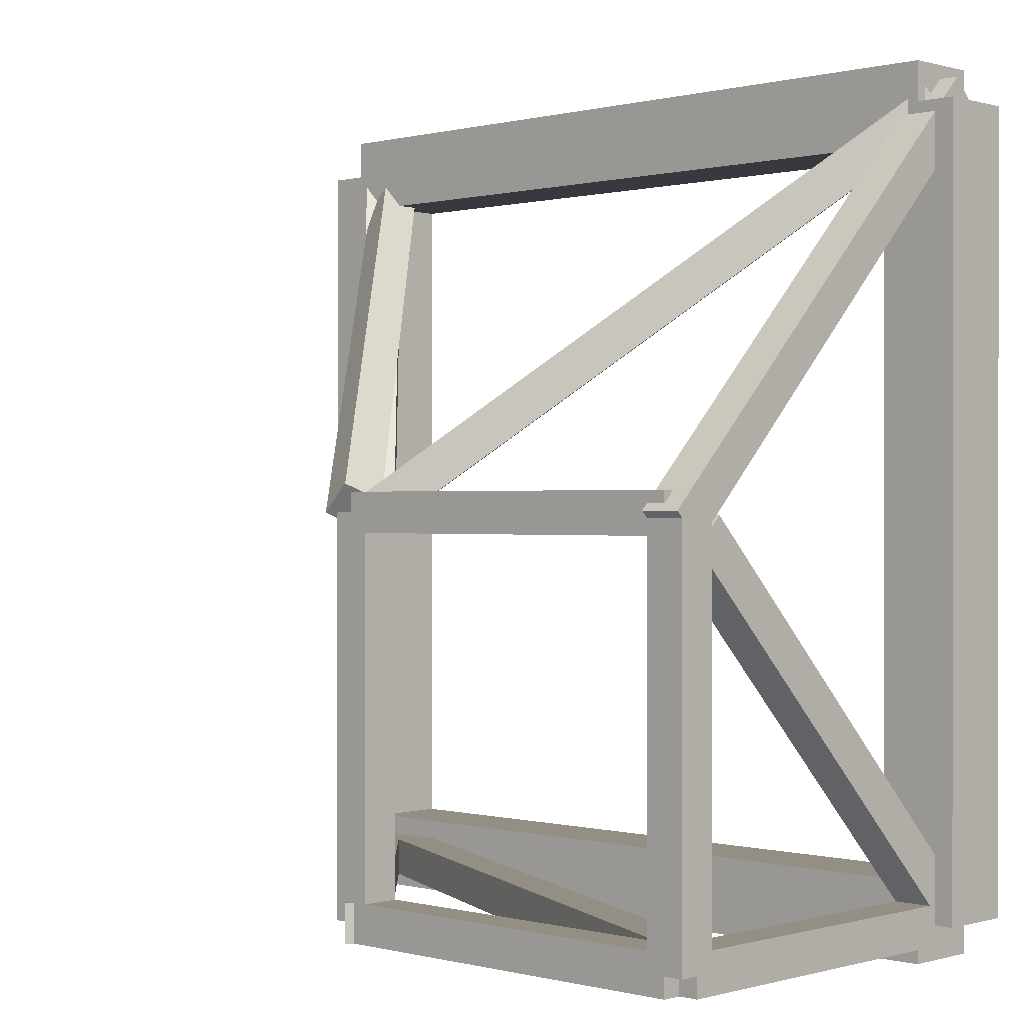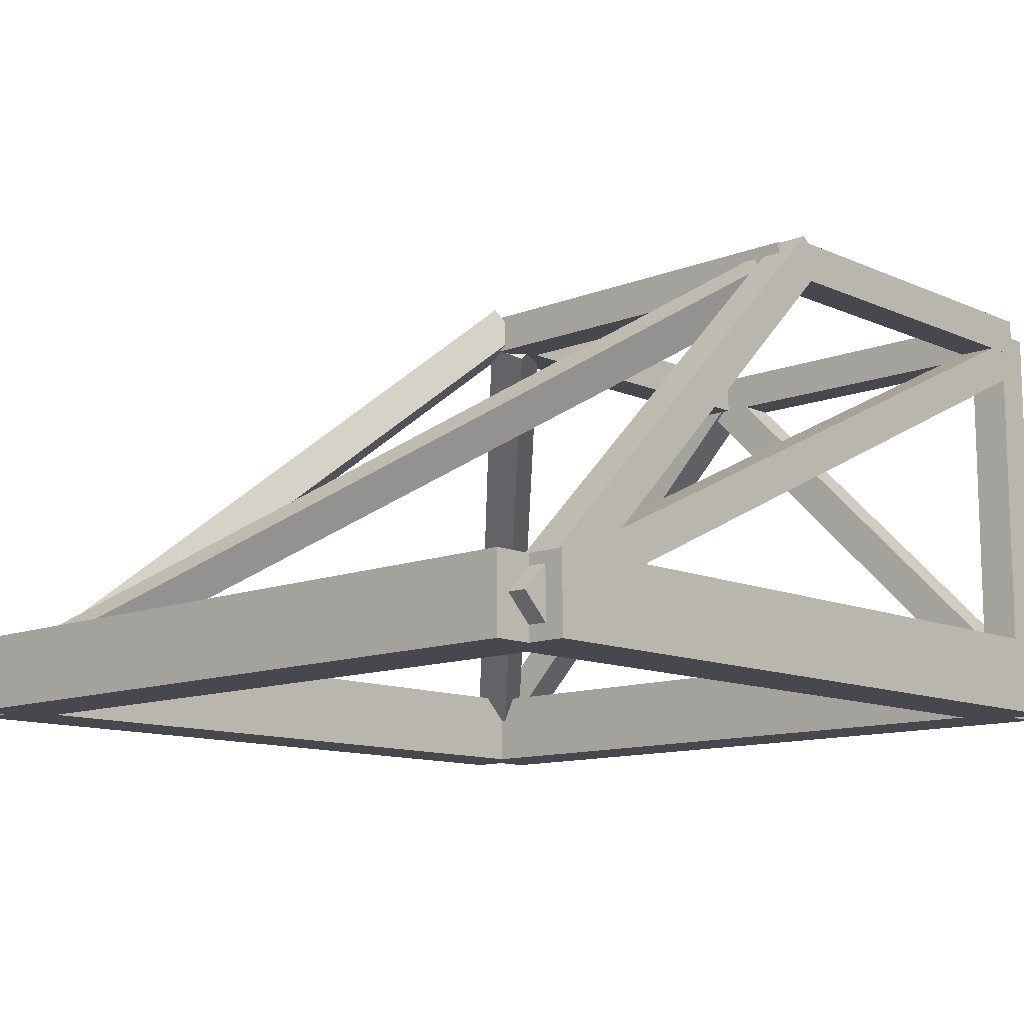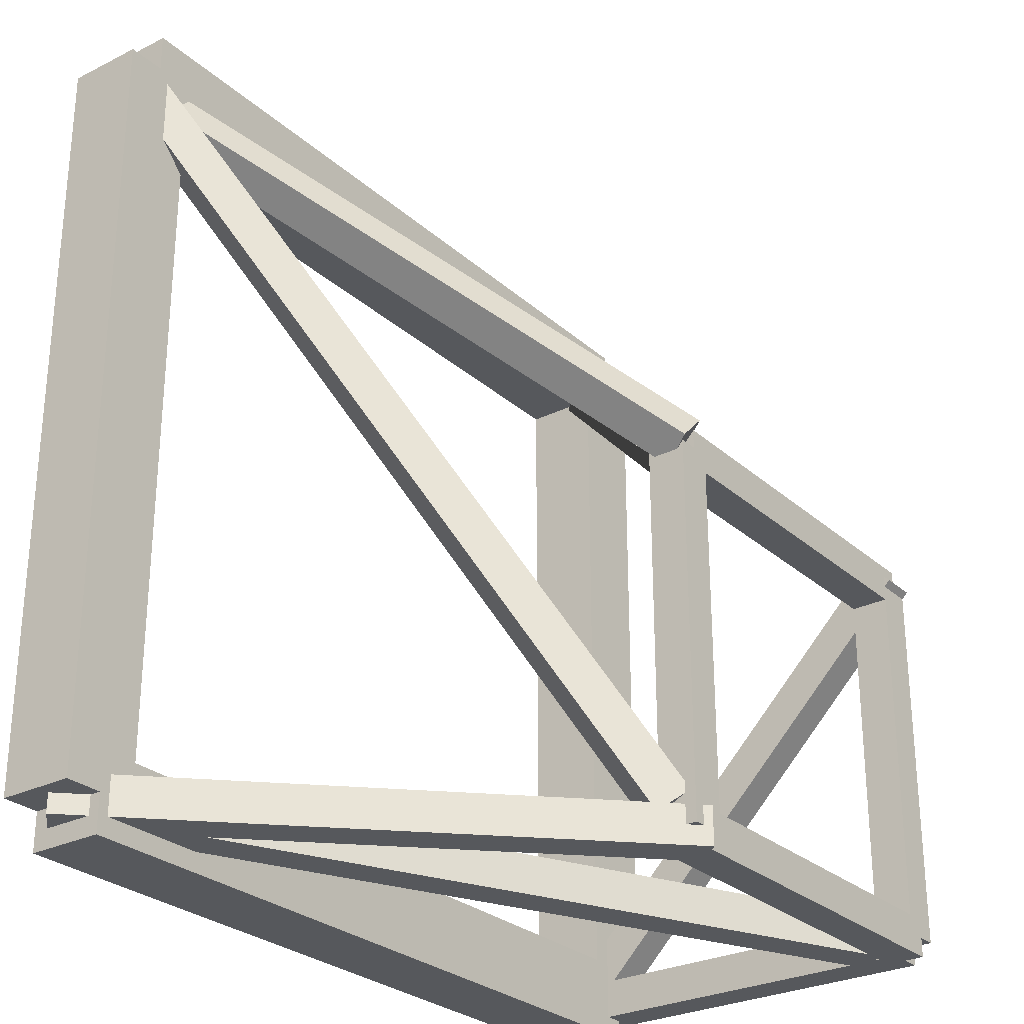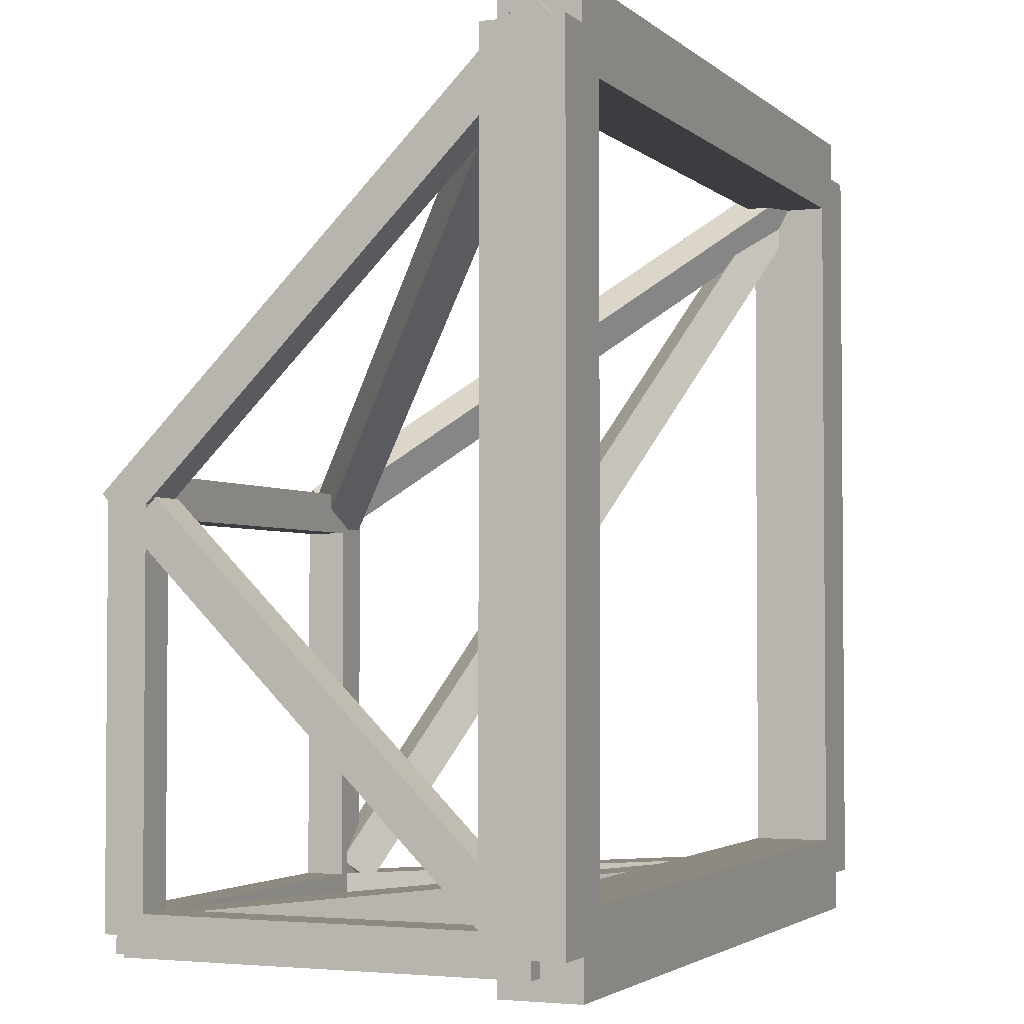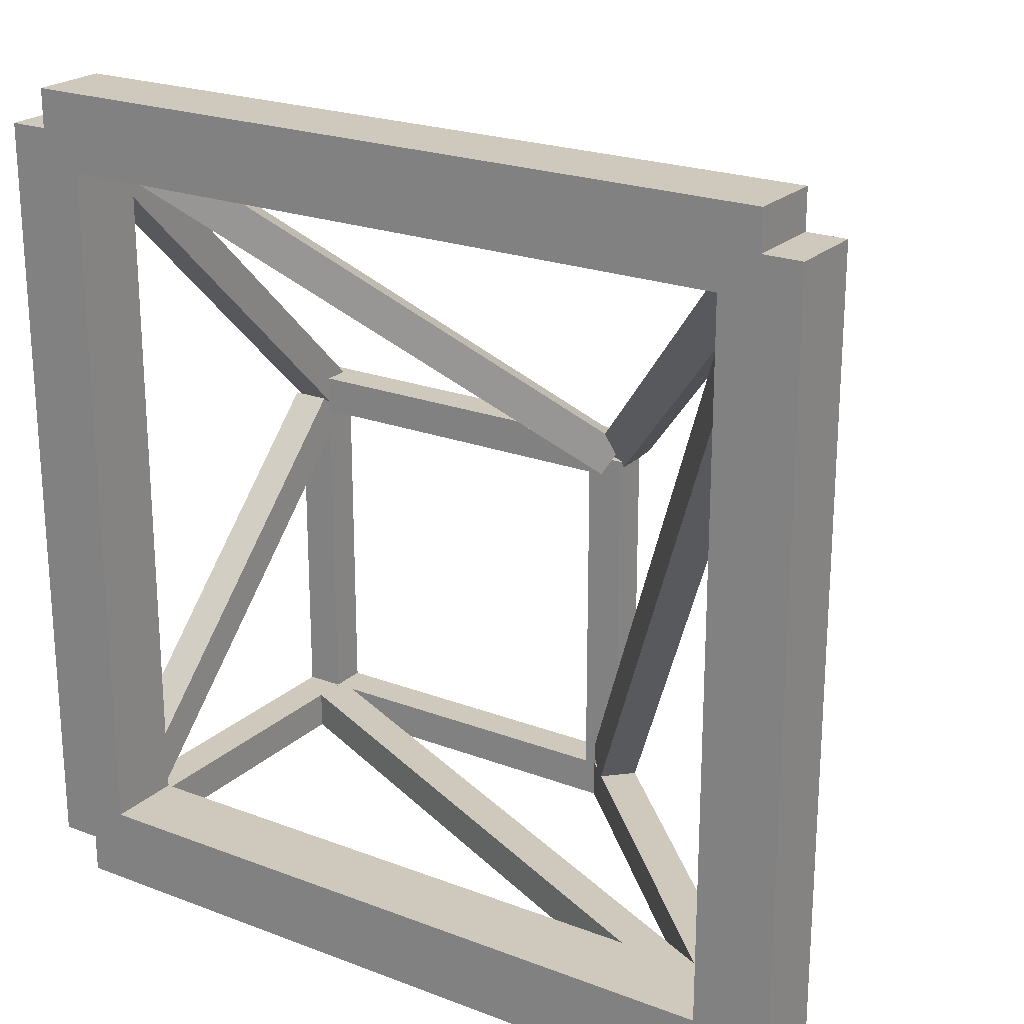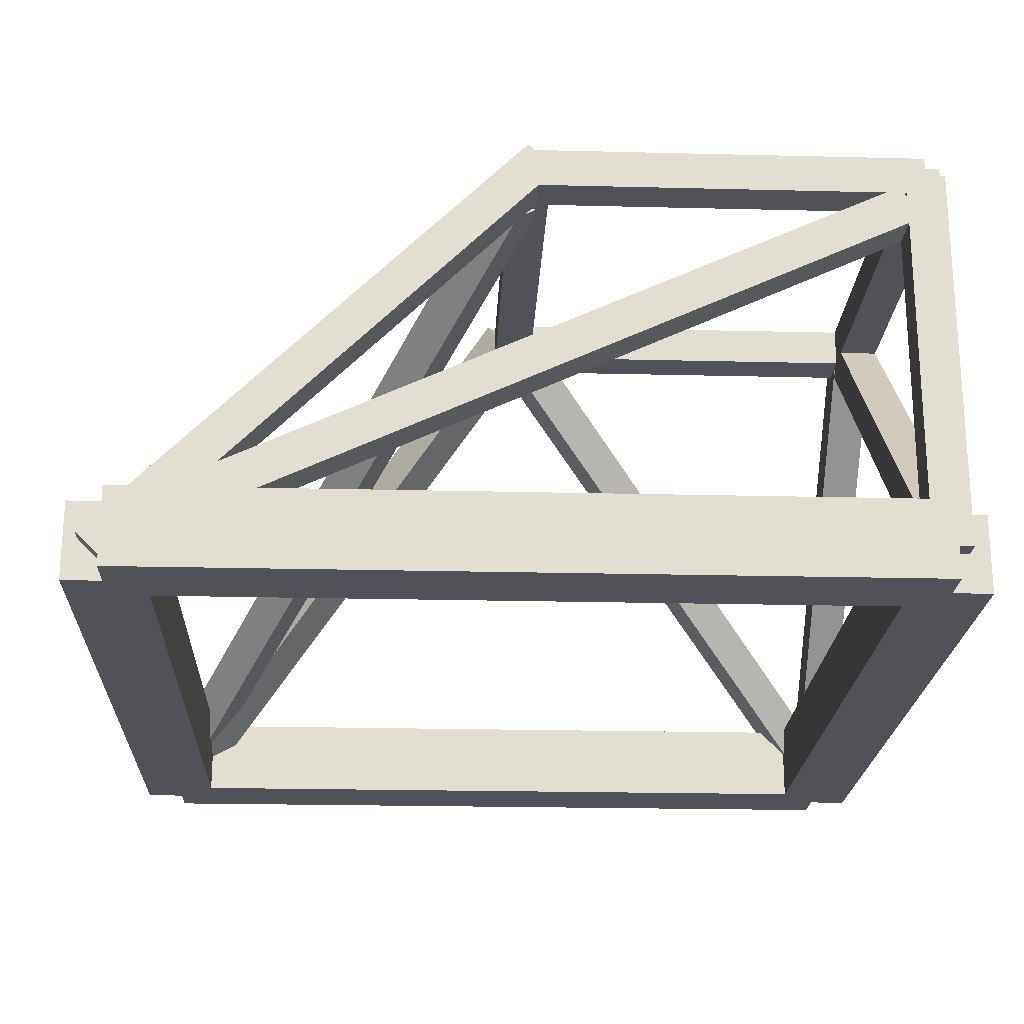
<metadata>
{"format":"obj","ext":"obj","renderer":"f3d","projection":"perspective","resolution":1024,"background":"white","views":[{"elev":0.1,"azim":-136.1,"up":"+Z"},{"elev":-11.7,"azim":133.5,"up":"+Y"},{"elev":-28.0,"azim":127.1,"up":"+Z"},{"elev":-2.8,"azim":-67.2,"up":"+Z"},{"elev":22.3,"azim":33.4,"up":"+Z"},{"elev":-21.6,"azim":177.5,"up":"+Y"}]}
</metadata>
<code>
o Cube1
v 0.9 -0.6003 -1
v 0.9 -0.6003 1
v 0.9 -0.4003 -1
v 0.9 -0.4003 1
v 1.1 -0.6003 -1
v 1.1 -0.6003 1
v 1.1 -0.4003 -1
v 1.1 -0.4003 1
v -1.1 -0.6003 -1
v -1.1 -0.6003 1
v -1.1 -0.4003 -1
v -1.1 -0.4003 1
v -0.9 -0.6003 -1
v -0.9 -0.6003 1
v -0.9 -0.4003 -1
v -0.9 -0.4003 1
v -1 -0.6003 -0.9
v 1 -0.6003 -0.9
v -1 -0.4003 -0.9
v 1 -0.4003 -0.9
v -1 -0.6003 -1.1
v 1 -0.6003 -1.1
v -1 -0.4003 -1.1
v 1 -0.4003 -1.1
v -1 -0.6003 1.1
v 1 -0.6003 1.1
v -1 -0.4003 1.1
v 1 -0.4003 1.1
v -1 -0.6003 0.9
v 1 -0.6003 0.9
v -1 -0.4003 0.9
v 1 -0.4003 0.9
v 0.91 -0.4388 -0.7959
v 0.99 -0.4388 -0.7959
v 0.91 -0.5673 -0.9492
v 0.99 -0.5673 -0.9492
v -0.91 -0.4388 0.7959
v -0.99 -0.4388 0.7959
v -0.91 -0.5673 0.9492
v -0.99 -0.5673 0.9492
v 0.7959 -0.4388 0.91
v 0.7959 -0.4388 0.99
v 0.9492 -0.5673 0.91
v 0.9492 -0.5673 0.99
v -0.7959 -0.4388 -0.91
v -0.7959 -0.4388 -0.99
v -0.9492 -0.5673 -0.91
v -0.9492 -0.5673 -0.99
v -1.05 -0.5 -1.05
v -1.05 -0.5 -0.95
v -1.05 0.5 -1.05
v -1.05 0.5 -0.95
v -0.95 -0.5 -1.05
v -0.95 -0.5 -0.95
v -0.95 0.5 -1.05
v -0.95 0.5 -0.95
v -1.05 -0.5 -1.05
v -1.05 -0.5 -0.95
v -1.05 0.5 -1.05
v -1.05 0.5 -0.95
v -0.95 -0.5 -1.05
v -0.95 -0.5 -0.95
v -0.95 0.5 -1.05
v -0.95 0.5 -0.95
v 0.8631 -0.4974 0.9338
v 0.9063 -0.4182 0.977
v -0.04356 0.4908 0.02716
v -0.000392 0.57 0.07032
v 0.9338 -0.4974 0.8631
v 0.977 -0.4182 0.9063
v 0.02716 0.4908 -0.04356
v 0.07032 0.57 -0.000392
v 0.995 -0.5657 -0.95
v 1.066 -0.495 -0.95
v -0.06569 0.495 -0.95
v 0.005025 0.5657 -0.95
v 0.995 -0.5657 -1.05
v 1.066 -0.495 -1.05
v -0.06569 0.495 -1.05
v 0.005025 0.5657 -1.05
v -1.05 -0.5657 0.995
v -1.05 -0.495 1.066
v -1.05 0.495 -0.06569
v -1.05 0.5657 0.005025
v -0.95 -0.5657 0.995
v -0.95 -0.495 1.066
v -0.95 0.495 -0.06569
v -0.95 0.5657 0.005025
v -0.05 0.45 -1
v -0.05 0.45 0
v -0.05 0.55 -1
v -0.05 0.55 0
v 0.05 0.45 -1
v 0.05 0.45 0
v 0.05 0.55 -1
v 0.05 0.55 0
v -1.05 0.45 -1
v -1.05 0.45 0
v -1.05 0.55 -1
v -1.05 0.55 0
v -0.95 0.45 -1
v -0.95 0.45 0
v -0.95 0.55 -1
v -0.95 0.55 0
v -1 0.45 -0.95
v 0 0.45 -0.95
v -1 0.55 -0.95
v 0 0.55 -0.95
v -1 0.45 -1.05
v 0 0.45 -1.05
v -1 0.55 -1.05
v 0 0.55 -1.05
v -1 0.45 0.05
v 0 0.45 0.05
v -1 0.55 0.05
v 0 0.55 0.05
v -1 0.45 -0.05
v 0 0.45 -0.05
v -1 0.55 -0.05
v 0 0.55 -0.05
v -0.045 0.5308 -0.898
v -0.005 0.5308 -0.898
v -0.045 0.4665 -0.9746
v -0.005 0.4665 -0.9746
v -0.955 0.5308 -0.102
v -0.995 0.5308 -0.102
v -0.955 0.4665 -0.02542
v -0.995 0.4665 -0.02542
v -0.102 0.5308 -0.045
v -0.102 0.5308 -0.005
v -0.02542 0.4665 -0.045
v -0.02542 0.4665 -0.005
v -0.898 0.5308 -0.955
v -0.898 0.5308 -0.995
v -0.9746 0.4665 -0.955
v -0.9746 0.4665 -0.995
v -1.05 -0.4243 -0.995
v -1.05 -0.495 -0.9243
v -1.05 0.495 -0.07574
v -1.05 0.4243 -0.005025
v -0.95 -0.4243 -0.995
v -0.95 -0.495 -0.9243
v -0.95 0.495 -0.07574
v -0.95 0.4243 -0.005025
v -1.05 -0.4243 -0.995
v -1.05 -0.495 -0.9243
v -1.05 0.495 -0.07574
v -1.05 0.4243 -0.005025
v -0.95 -0.4243 -0.995
v -0.95 -0.495 -0.9243
v -0.95 0.495 -0.07574
v -0.95 0.4243 -0.005025
v 0.8352 -0.4679 -1.05
v 0.8352 -0.4679 -0.95
v -0.9774 0.3773 -1.05
v -0.9774 0.3773 -0.95
v 0.8774 -0.3773 -1.05
v 0.8774 -0.3773 -0.95
v -0.9352 0.4679 -1.05
v -0.9352 0.4679 -0.95
v 0.96 -0.5307 0.9133
v 0.9021 -0.4728 0.9707
v 0.02719 0.4021 -0.9707
v -0.03073 0.46 -0.9133
v 1.031 -0.46 0.9133
v 0.9728 -0.4021 0.9707
v 0.0979 0.4728 -0.9707
v 0.03998 0.5307 -0.9133
v 0.96 -0.5307 0.9133
v 0.9021 -0.4728 0.9707
v 0.02719 0.4021 -0.9707
v -0.03073 0.46 -0.9133
v 1.031 -0.46 0.9133
v 0.9728 -0.4021 0.9707
v 0.0979 0.4728 -0.9707
v 0.03998 0.5307 -0.9133
v -1.042 -0.4717 0.9592
v -1.001 -0.4301 1.04
v -0.06988 0.5008 -0.04007
v -0.02832 0.5424 0.04083
v -0.9717 -0.5424 0.9592
v -0.9301 -0.5008 1.04
v 0.0008262 0.4301 -0.04007
v 0.04239 0.4717 0.04083
v -1.042 -0.4717 0.9592
v -1.001 -0.4301 1.04
v -0.06988 0.5008 -0.04007
v -0.02832 0.5424 0.04083
v -0.9717 -0.5424 0.9592
v -0.9301 -0.5008 1.04
v 0.0008262 0.4301 -0.04007
v 0.04239 0.4717 0.04083
g Cube1_Cube1_auv
f 2 6 8 4
f 3 7 5 1
f 9 13 14 10
f 12 16 15 11
f 17 21 22 18
f 20 24 23 19
f 26 28 27 25
f 29 31 32 30
f 33 35 36 34
f 37 39 40 38
f 41 43 44 42
f 45 47 48 46
f 50 52 51 49
f 53 55 56 54
f 66 68 67 65
f 69 71 72 70
f 74 78 80 76
f 75 79 77 73
f 82 86 88 84
f 83 87 85 81
f 90 94 96 92
f 91 95 93 89
f 98 100 99 97
f 101 103 104 102
f 106 108 107 105
f 109 111 112 110
f 114 116 115 113
f 117 119 120 118
f 121 123 124 122
f 126 128 127 125
f 130 132 131 129
f 134 136 135 133
f 138 142 144 140
f 139 143 141 137
f 162 164 163 161
f 165 167 168 166
f 2 4 3 1
f 5 7 8 6
f 10 12 11 9
f 13 15 16 14
f 18 22 24 20
f 19 23 21 17
f 25 29 30 26
f 28 32 31 27
f 34 36 35 33
f 38 40 39 37
f 42 44 43 41
f 46 48 47 45
f 58 60 59 57
f 61 63 64 62
f 66 70 72 68
f 67 71 69 65
f 82 84 83 81
f 85 87 88 86
f 90 92 91 89
f 93 95 96 94
f 97 101 102 98
f 100 104 103 99
f 105 109 110 106
f 108 112 111 107
f 113 117 118 114
f 116 120 119 115
f 122 124 123 121
f 125 127 128 126
f 129 131 132 130
f 133 135 136 134
f 138 140 139 137
f 141 143 144 142
f 146 150 152 148
f 147 151 149 145
f 154 158 160 156
f 155 159 157 153
f 162 166 168 164
f 163 167 165 161
f 170 172 171 169
f 173 175 176 174
f 178 182 184 180
f 179 183 181 177
f 186 190 192 188
f 187 191 189 185
f 1 5 6 2
f 4 8 7 3
f 10 14 16 12
f 11 15 13 9
f 18 20 19 17
f 21 23 24 22
f 26 30 32 28
f 27 31 29 25
f 50 54 56 52
f 51 55 53 49
f 58 62 64 60
f 59 63 61 57
f 74 76 75 73
f 77 79 80 78
f 89 93 94 90
f 92 96 95 91
f 98 102 104 100
f 99 103 101 97
f 106 110 112 108
f 107 111 109 105
f 114 118 120 116
f 115 119 117 113
f 146 148 147 145
f 149 151 152 150
f 154 156 155 153
f 157 159 160 158
f 170 174 176 172
f 171 175 173 169
f 178 180 179 177
f 181 183 184 182
f 186 188 187 185
f 189 191 192 190
g Cube1_default
f 57 61 62 58
f 60 64 63 59
f 145 149 150 146
f 148 152 151 147
f 153 157 158 154
f 156 160 159 155
f 169 173 174 170
f 172 176 175 171
f 177 181 182 178
f 180 184 183 179
f 185 189 190 186
f 188 192 191 187
f 49 53 54 50
f 52 56 55 51
f 73 77 78 74
f 76 80 79 75
f 65 69 70 66
f 68 72 71 67
f 81 85 86 82
f 84 88 87 83
f 137 141 142 138
f 140 144 143 139
f 161 165 166 162
f 164 168 167 163

</code>
